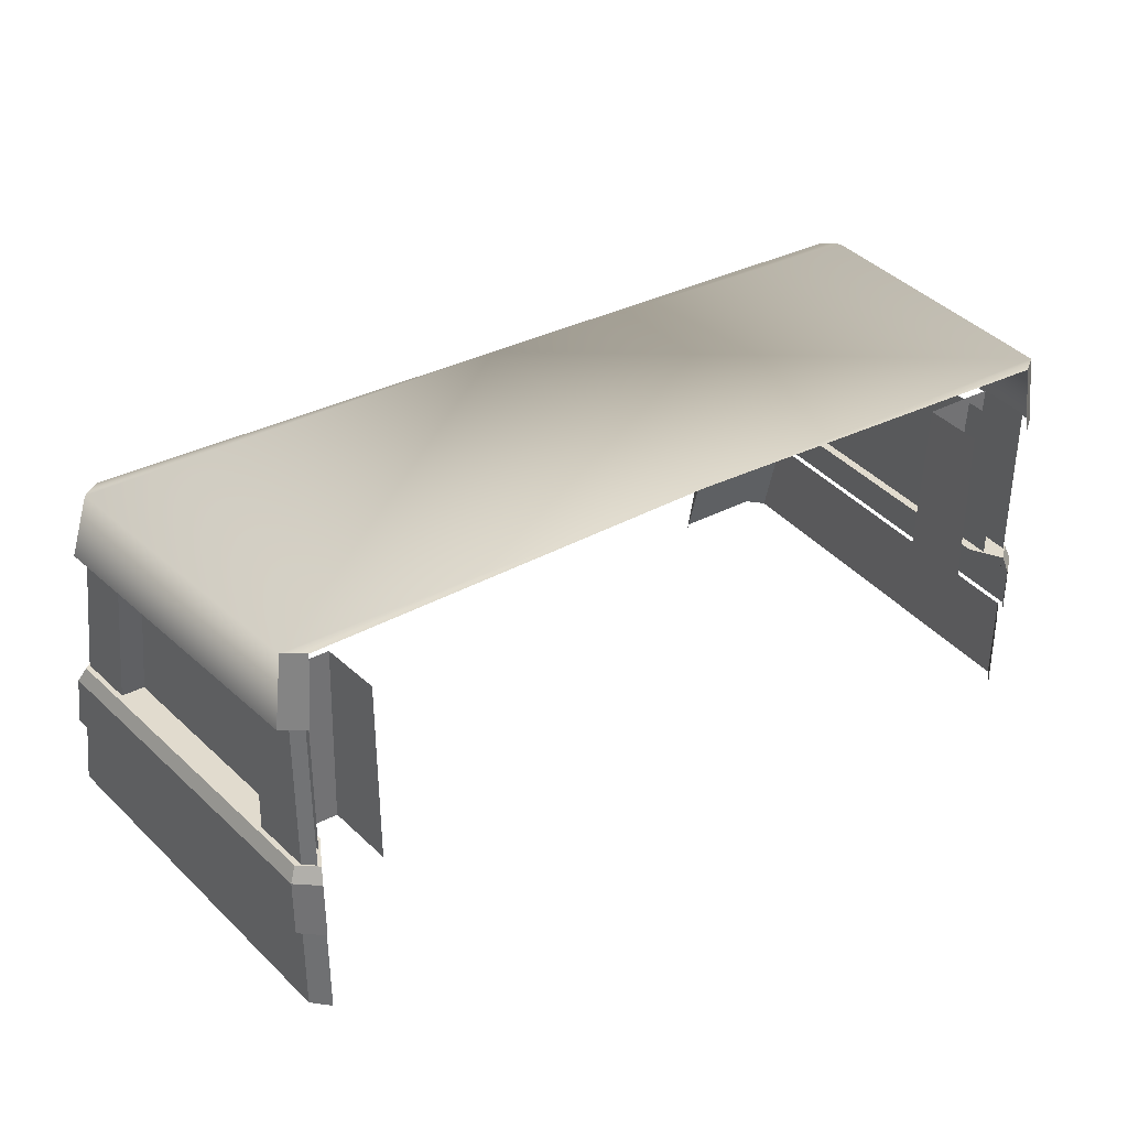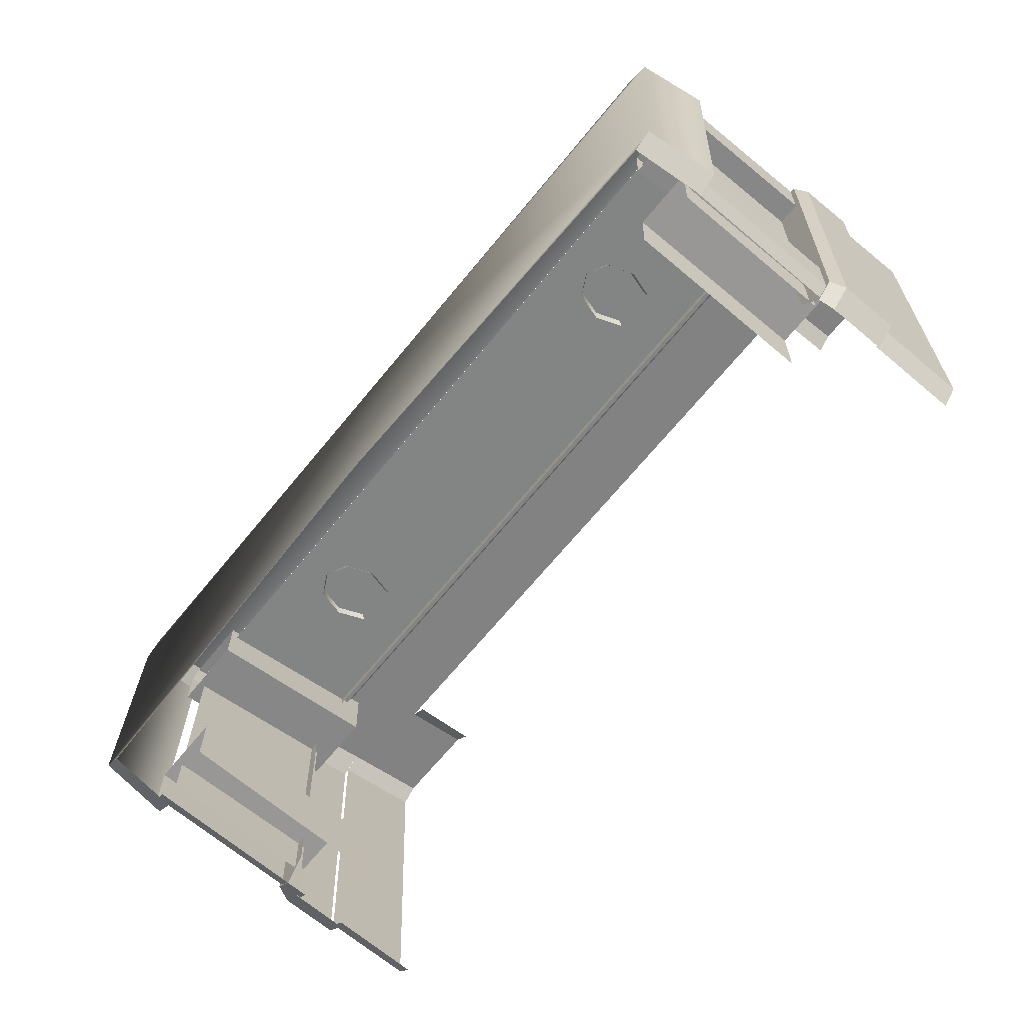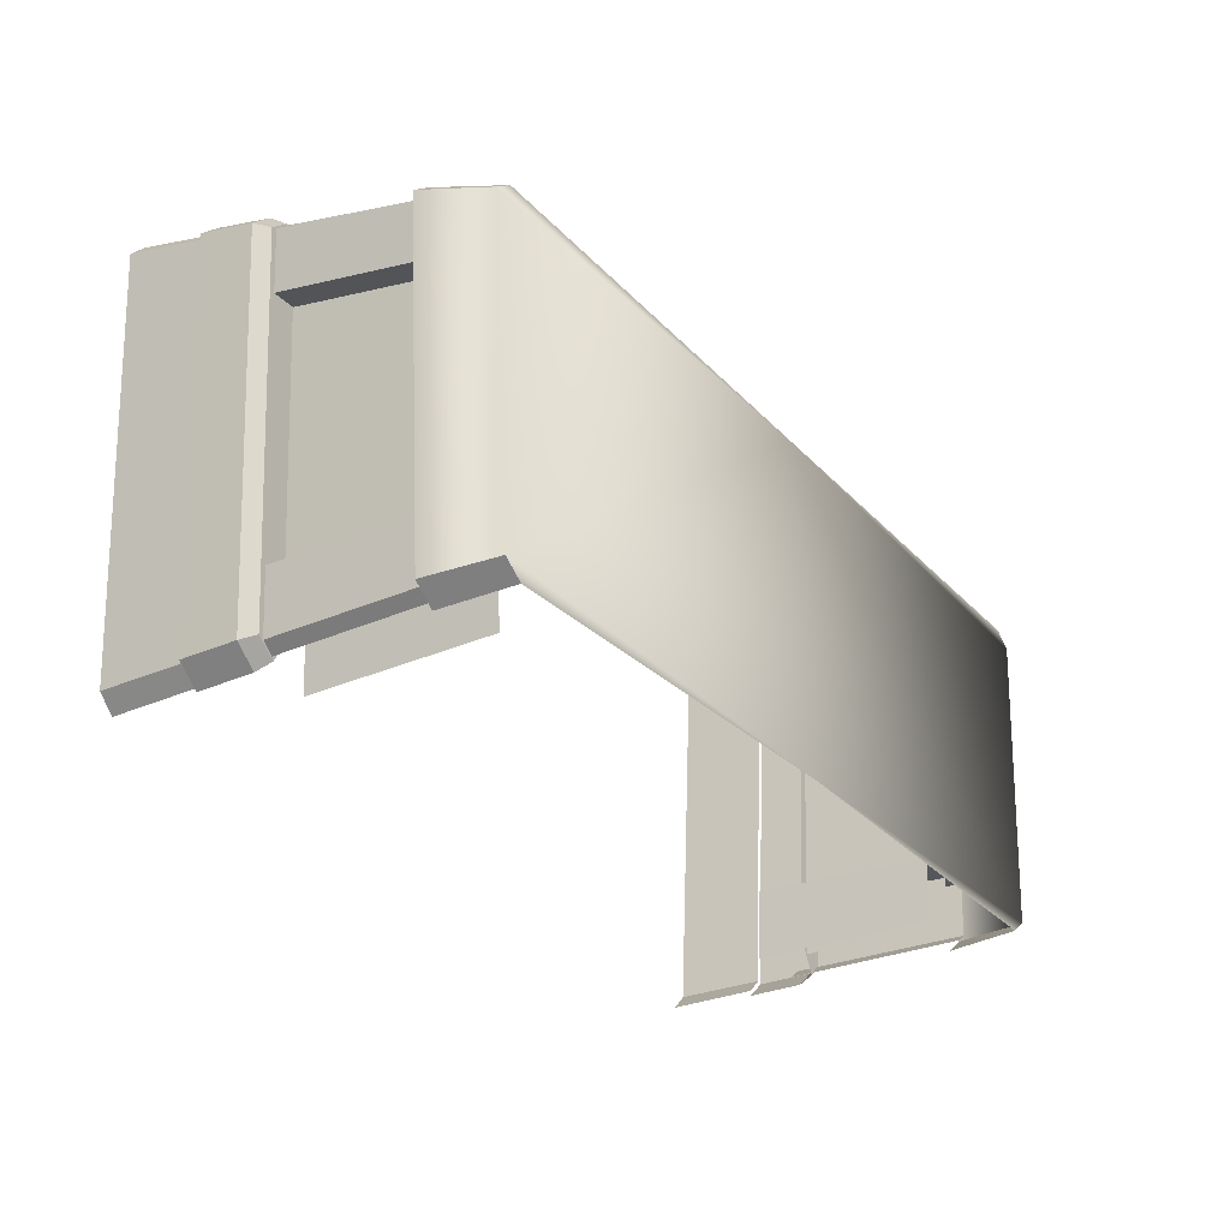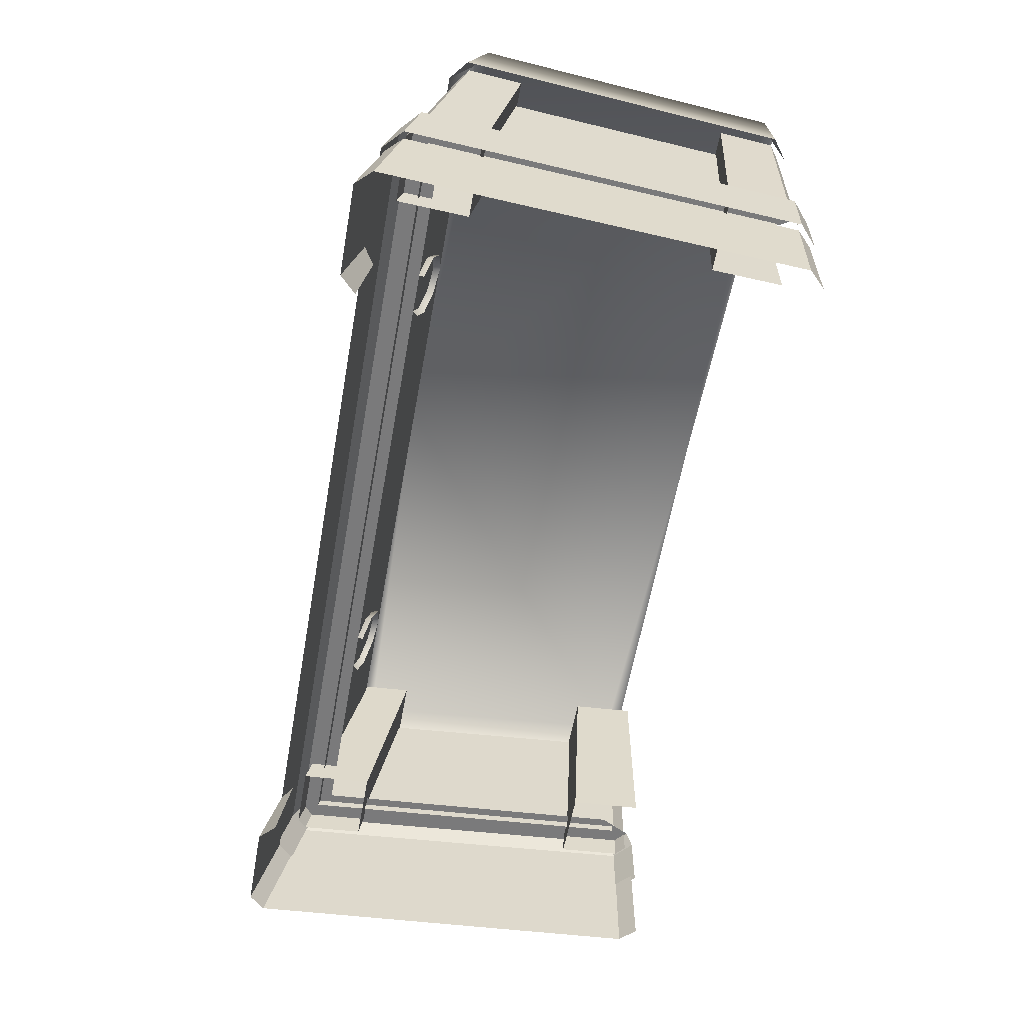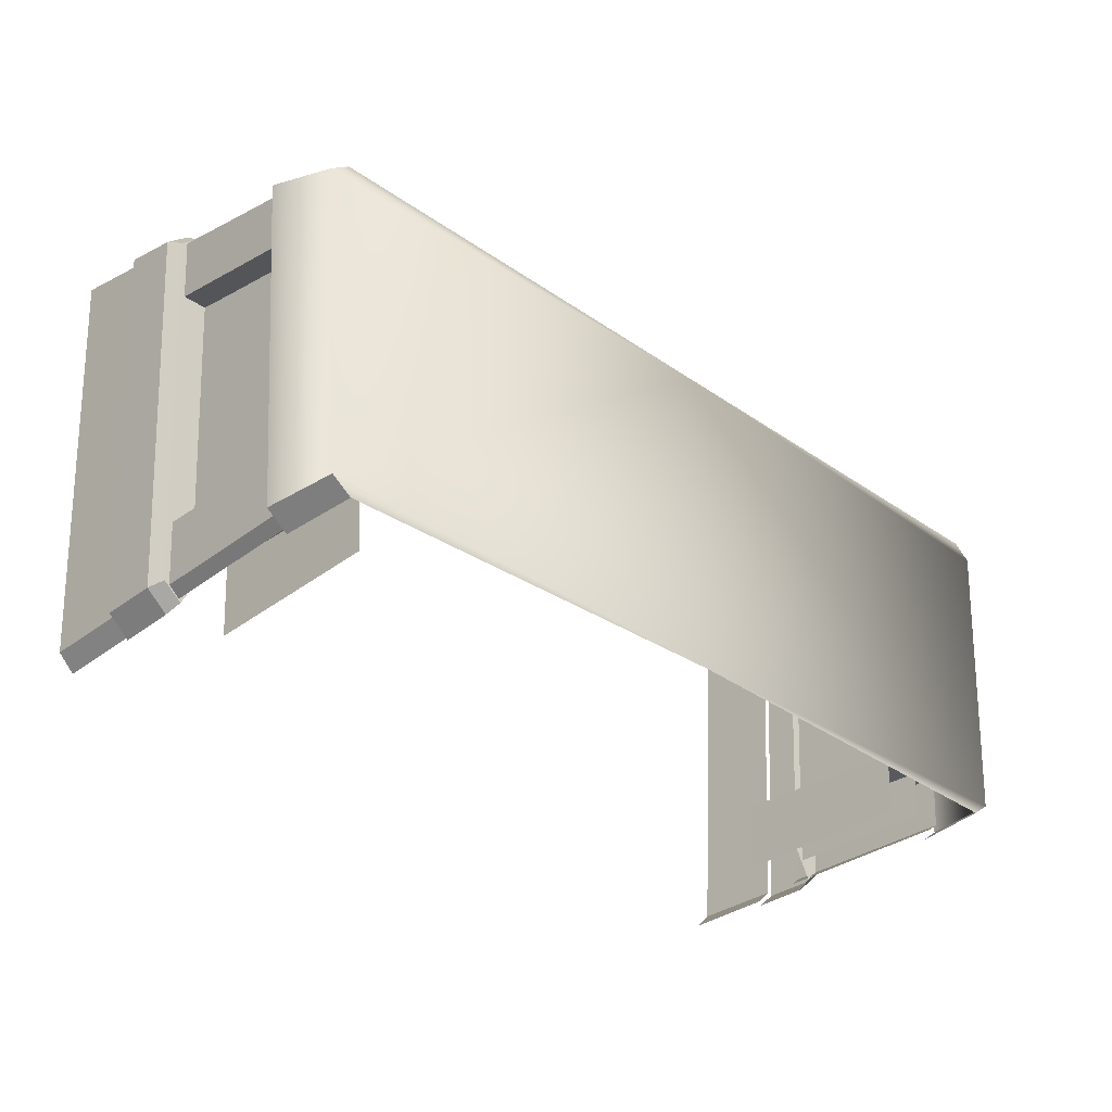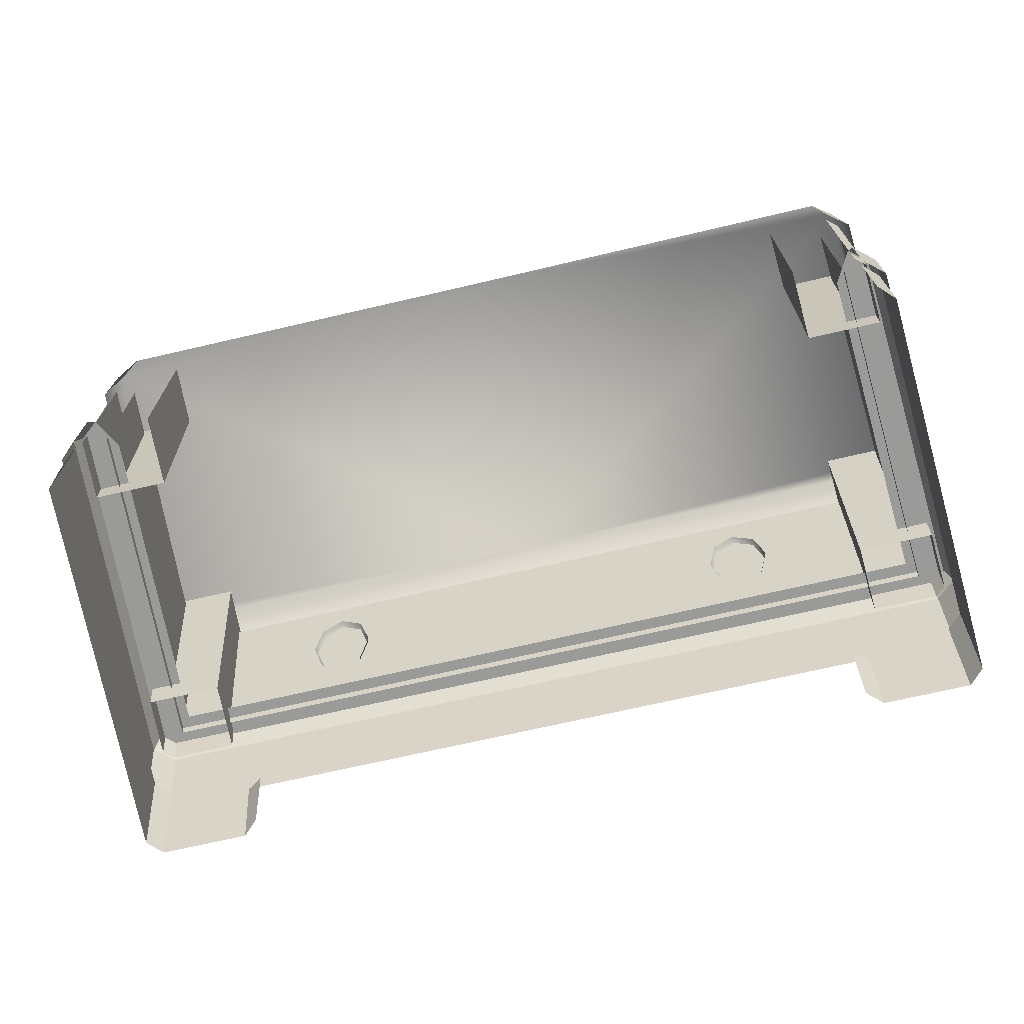
<metadata>
{"format":"obj","ext":"obj","renderer":"f3d","projection":"perspective","resolution":1024,"background":"white","views":[{"elev":33.8,"azim":144.4,"up":"+Y"},{"elev":-69.7,"azim":-129.8,"up":"+Z"},{"elev":-28.7,"azim":123.6,"up":"+Z"},{"elev":-58.1,"azim":79.8,"up":"+Y"},{"elev":-33.1,"azim":136.3,"up":"+Z"},{"elev":-69.2,"azim":-166.8,"up":"+Y"}]}
</metadata>
<code>
g obj_wardrobe2
v -0.3899 0.3544 0.3099
v -0.4378 0.3544 0.3793
v -0.475 0.3544 0.347
v -0.4223 0.3546 -0.442
v -0.3831 0.3546 -0.4743
v -0.3462 0.3546 -0.4049
v 1.39 0.3546 -0.4743
v 1.429 0.3546 -0.442
v 1.353 0.3546 -0.4049
v 1.445 0.3544 0.3793
v 1.397 0.3544 0.3099
v 1.482 0.3544 0.347
v -0.3899 0.3544 0.3099
v 1.397 0.3544 0.3099
v 1.445 0.3544 0.3793
v -0.4378 0.3544 0.3793
v -0.4469 0.3203 0.4012
v 1.454 0.3203 0.4012
v 1.454 0.1951 0.4337
v -0.4469 0.1951 0.4337
v -0.3899 0.3544 0.3099
v -0.475 0.3544 0.347
v -0.4223 0.3546 -0.442
v -0.3462 0.3546 -0.4049
v -0.4903 0.3204 0.3621
v -0.4903 0.1951 0.3931
v -0.4359 0.1952 -0.4481
v -0.4359 0.3205 -0.4485
v 1.353 0.3546 -0.4049
v 1.429 0.3546 -0.442
v 1.482 0.3544 0.347
v 1.397 0.3544 0.3099
v 1.443 0.3205 -0.4485
v 1.443 0.1952 -0.4481
v 1.497 0.1951 0.3931
v 1.497 0.3204 0.3621
v -0.4286 0.8406 0.2534
v 0.5035 0.6838 0.3069
v -0.4469 0.6838 0.3069
v 0.5035 0.8406 0.2534
v 1.436 0.8406 0.2534
v 1.454 0.6838 0.3069
v -0.4684 0.8406 0.2231
v -0.4903 0.6838 0.272
v -0.4359 0.6841 -0.4497
v -0.4161 0.8411 -0.4474
v 1.423 0.8411 -0.4474
v 1.443 0.6841 -0.4497
v 1.497 0.6838 0.272
v 1.475 0.8406 0.2231
v 0.5035 0.858 -0.472
v 1.381 0.8411 -0.4776
v 1.423 0.8411 -0.4474
v 0.5035 0.8406 0.2534
v 1.475 0.8406 0.2231
v 1.436 0.8406 0.2534
v -0.4469 0.3203 0.4012
v -0.4469 0.1951 0.4337
v -0.4903 0.1951 0.3931
v -0.4903 0.3204 0.3621
v -0.4359 0.3205 -0.4485
v -0.4359 0.1952 -0.4481
v -0.39 0.1952 -0.4887
v -0.39 0.3205 -0.4877
v 1.397 0.3205 -0.4877
v 1.397 0.1952 -0.4887
v 1.443 0.1952 -0.4481
v 1.443 0.3205 -0.4485
v 1.497 0.3204 0.3621
v 1.497 0.1951 0.3931
v 1.454 0.1951 0.4337
v 1.454 0.3203 0.4012
v -0.4286 0.8406 0.2534
v -0.4469 0.6838 0.3069
v -0.4903 0.6838 0.272
v -0.4684 0.8406 0.2231
v -0.4161 0.8411 -0.4474
v -0.4359 0.6841 -0.4497
v -0.39 0.6842 -0.4845
v -0.3741 0.8411 -0.4776
v 1.381 0.8411 -0.4776
v 1.397 0.6842 -0.4845
v 1.443 0.6841 -0.4497
v 1.423 0.8411 -0.4474
v 1.475 0.8406 0.2231
v 1.497 0.6838 0.272
v 1.454 0.6838 0.3069
v 1.436 0.8406 0.2534
v 0.5035 0.3377 0.3407
v -0.4131 0.3377 0.3407
v -0.4131 0.6922 0.2548
v 0.5035 0.6922 0.2548
v -0.4131 0.3377 0.3407
v -0.365 0.3378 -0.4315
v -0.365 0.6925 -0.4345
v -0.4131 0.6922 0.2548
v 0.5035 0.3377 0.3407
v 0.5035 0.6922 0.2548
v 1.42 0.6922 0.2548
v 1.42 0.3377 0.3407
v 1.42 0.3377 0.3407
v 1.42 0.6922 0.2548
v 1.372 0.6925 -0.4345
v 1.372 0.3378 -0.4315
v -0.4378 0.3544 0.3793
v 1.445 0.3544 0.3793
v 1.454 0.3203 0.4012
v -0.4469 0.3203 0.4012
v -0.4223 0.3546 -0.442
v -0.475 0.3544 0.347
v -0.4903 0.3204 0.3621
v -0.4359 0.3205 -0.4485
v 1.482 0.3544 0.347
v 1.429 0.3546 -0.442
v 1.443 0.3205 -0.4485
v 1.497 0.3204 0.3621
v -0.475 0.3544 0.347
v -0.4378 0.3544 0.3793
v -0.4469 0.3203 0.4012
v -0.4903 0.3204 0.3621
v -0.3831 0.3546 -0.4743
v -0.4223 0.3546 -0.442
v -0.4359 0.3205 -0.4485
v -0.39 0.3205 -0.4877
v 1.429 0.3546 -0.442
v 1.39 0.3546 -0.4743
v 1.397 0.3205 -0.4877
v 1.443 0.3205 -0.4485
v 1.445 0.3544 0.3793
v 1.482 0.3544 0.347
v 1.497 0.3204 0.3621
v 1.454 0.3203 0.4012
v 1.449 -1.921e-07 0.4749
v 1.252 -1.921e-07 0.4749
v 1.252 0.1522 0.4358
v 1.449 0.1978 0.4241
v 1.252 0.1978 0.4241
v 0.5035 0.1978 0.4241
v 0.5035 0.1522 0.4358
v 1.449 0.1978 0.4241
v 1.481 0.1978 0.3913
v 1.481 -1.921e-07 0.4403
v 1.449 -1.921e-07 0.4749
v 1.252 -1.921e-07 0.4749
v 1.216 -1.921e-07 0.4403
v 1.216 0.1506 0.4128
v 1.252 0.1522 0.4358
v 1.481 -1.921e-07 0.4403
v 1.481 0.1978 0.3913
v 1.428 0.1979 -0.4456
v 1.428 1.921e-07 -0.4449
v -0.442 -1.921e-07 0.4749
v -0.2452 0.1522 0.4358
v -0.2452 -1.921e-07 0.4749
v -0.442 0.1978 0.4241
v -0.2452 0.1978 0.4241
v 0.5035 0.1978 0.4241
v 0.5035 0.1522 0.4358
v -0.442 0.1978 0.4241
v -0.442 -1.921e-07 0.4749
v -0.4741 -1.921e-07 0.4403
v -0.4741 0.1978 0.3913
v -0.2452 -1.921e-07 0.4749
v -0.2452 0.1522 0.4358
v -0.2094 0.1506 0.4128
v -0.2094 -1.921e-07 0.4403
v -0.4741 -1.921e-07 0.4403
v -0.4208 1.921e-07 -0.4449
v -0.4208 0.1979 -0.4456
v -0.4741 0.1978 0.3913
v 1.394 0.1979 -0.4784
v 1.394 1.537e-07 -0.4795
v 1.428 1.921e-07 -0.4449
v 1.428 0.1979 -0.4456
v -0.3865 0.1979 -0.4784
v -0.4208 0.1979 -0.4456
v -0.4208 1.921e-07 -0.4449
v -0.3865 1.537e-07 -0.4795
v -0.2938 0.7074 0.2829
v -0.2854 0.7075 0.1443
v -0.2854 0.3024 0.2277
v -0.2938 0.3024 0.3855
v -0.2854 0.7075 0.1443
v -0.4551 0.7075 0.1443
v -0.4551 0.3024 0.2277
v -0.2854 0.3024 0.2277
v -0.4551 0.7075 0.1443
v -0.4641 0.7074 0.265
v -0.4641 0.3024 0.3651
v -0.4551 0.3024 0.2277
v -0.4416 0.7074 0.2829
v -0.2938 0.7074 0.2829
v -0.2938 0.3024 0.3855
v -0.4416 0.3024 0.3855
v -0.4641 0.3024 0.3651
v -0.4641 0.7074 0.265
v -0.4416 0.7074 0.2829
v -0.4416 0.3024 0.3855
v 1.301 0.7074 0.2829
v 1.301 0.3024 0.3855
v 1.292 0.3024 0.2277
v 1.292 0.7075 0.1443
v 1.292 0.7075 0.1443
v 1.292 0.3024 0.2277
v 1.462 0.3024 0.2277
v 1.462 0.7075 0.1443
v 1.462 0.7075 0.1443
v 1.462 0.3024 0.2277
v 1.471 0.3024 0.3651
v 1.471 0.7074 0.265
v 1.449 0.7074 0.2829
v 1.449 0.3024 0.3855
v 1.301 0.3024 0.3855
v 1.301 0.7074 0.2829
v 1.471 0.3024 0.3651
v 1.449 0.3024 0.3855
v 1.449 0.7074 0.2829
v 1.471 0.7074 0.265
v -0.2482 0.7078 -0.4664
v -0.2482 0.3026 -0.4675
v -0.2566 0.3026 -0.3097
v -0.2566 0.7077 -0.3278
v -0.2566 0.7077 -0.3278
v -0.2566 0.3026 -0.3097
v -0.4202 0.3026 -0.3097
v -0.4202 0.7077 -0.3278
v -0.4202 0.7077 -0.3278
v -0.4202 0.3026 -0.3097
v -0.4113 0.3026 -0.4471
v -0.4113 0.7078 -0.4485
v -0.4113 0.3026 -0.4471
v -0.3875 0.3026 -0.4675
v -0.3875 0.7078 -0.4664
v -0.4113 0.7078 -0.4485
v 1.255 0.7078 -0.4664
v 1.264 0.7077 -0.3278
v 1.264 0.3026 -0.3097
v 1.255 0.3026 -0.4675
v 1.264 0.7077 -0.3278
v 1.427 0.7077 -0.3278
v 1.427 0.3026 -0.3097
v 1.264 0.3026 -0.3097
v 1.427 0.7077 -0.3278
v 1.418 0.7078 -0.4485
v 1.418 0.3026 -0.4471
v 1.427 0.3026 -0.3097
v 1.418 0.3026 -0.4471
v 1.418 0.7078 -0.4485
v 1.395 0.7078 -0.4664
v 1.395 0.3026 -0.4675
v -0.4161 0.8411 -0.4474
v -0.3741 0.8411 -0.4776
v 0.5035 0.858 -0.472
v 0.5035 0.8406 0.2534
v -0.4684 0.8406 0.2231
v -0.4286 0.8406 0.2534
v 0.04284 0.5937 0.2637
v -0.009052 0.6139 0.3019
v -0.00679 0.621 0.2571
v 0.02867 0.5932 0.3071
v 0.06339 0.5276 0.2795
v 0.04429 0.5431 0.3197
v 0.04284 0.4615 0.2954
v 0.02867 0.493 0.3322
v -0.00679 0.621 0.2571
v -0.009052 0.6139 0.3019
v -0.04677 0.5932 0.3071
v -0.05642 0.5937 0.2637
v -0.0624 0.5431 0.3197
v -0.07697 0.5276 0.2795
v -0.04677 0.493 0.3322
v -0.05642 0.4615 0.2954
v 0.02867 0.5932 0.3071
v 0.04429 0.5431 0.3197
v 0.02867 0.493 0.3322
v -0.009052 0.6139 0.3019
v -0.009052 0.4723 0.3374
v -0.04677 0.5932 0.3071
v -0.04677 0.493 0.3322
v -0.0624 0.5431 0.3197
v 0.9642 0.5937 0.2637
v 1.014 0.621 0.2571
v 1.016 0.6139 0.3019
v 0.9783 0.5932 0.3071
v 0.9436 0.5276 0.2795
v 0.9627 0.5431 0.3197
v 0.9642 0.4615 0.2954
v 0.9783 0.493 0.3322
v 1.014 0.621 0.2571
v 1.054 0.5932 0.3071
v 1.016 0.6139 0.3019
v 1.063 0.5937 0.2637
v 1.069 0.5431 0.3197
v 1.084 0.5276 0.2795
v 1.054 0.493 0.3322
v 1.063 0.4615 0.2954
v 1.054 0.5932 0.3071
v 1.069 0.5431 0.3197
v 1.054 0.493 0.3322
v 1.016 0.4723 0.3374
v 1.016 0.6139 0.3019
v 0.9783 0.493 0.3322
v 0.9783 0.5932 0.3071
v 0.9627 0.5431 0.3197
g obj_wardrobe2_0
f 3 2 1
f 6 5 4
f 9 8 7
f 12 11 10
f 15 14 13
f 16 15 13
f 19 18 17
f 20 19 17
f 23 22 21
f 24 23 21
f 27 26 25
f 28 27 25
f 31 30 29
f 32 31 29
f 35 34 33
f 36 35 33
f 39 38 37
f 38 40 37
f 41 40 38
f 42 41 38
f 45 44 43
f 46 45 43
f 49 48 47
f 50 49 47
f 53 52 51
f 51 54 53
f 54 55 53
f 54 56 55
f 59 58 57
f 60 59 57
f 63 62 61
f 64 63 61
f 67 66 65
f 68 67 65
f 71 70 69
f 72 71 69
f 75 74 73
f 76 75 73
f 79 78 77
f 80 79 77
f 83 82 81
f 84 83 81
f 87 86 85
f 88 87 85
f 91 90 89
f 92 91 89
f 95 94 93
f 96 95 93
f 99 98 97
f 100 99 97
f 103 102 101
f 104 103 101
f 107 106 105
f 108 107 105
f 111 110 109
f 112 111 109
f 115 114 113
f 116 115 113
f 119 118 117
f 120 119 117
f 123 122 121
f 124 123 121
f 127 126 125
f 128 127 125
f 131 130 129
f 132 131 129
f 135 134 133
f 136 135 133
f 137 135 136
f 135 137 138
f 139 135 138
f 142 141 140
f 143 142 140
f 146 145 144
f 147 146 144
f 150 149 148
f 151 150 148
f 154 153 152
f 153 155 152
f 156 155 153
f 156 153 157
f 153 158 157
f 161 160 159
f 162 161 159
f 165 164 163
f 166 165 163
f 169 168 167
f 170 169 167
f 173 172 171
f 174 173 171
f 177 176 175
f 178 177 175
f 181 180 179
f 182 181 179
f 185 184 183
f 186 185 183
f 189 188 187
f 190 189 187
f 193 192 191
f 194 193 191
f 197 196 195
f 198 197 195
f 201 200 199
f 202 201 199
f 205 204 203
f 206 205 203
f 209 208 207
f 210 209 207
f 213 212 211
f 214 213 211
f 217 216 215
f 218 217 215
f 221 220 219
f 222 221 219
f 225 224 223
f 226 225 223
f 229 228 227
f 230 229 227
f 233 232 231
f 234 233 231
f 237 236 235
f 238 237 235
f 241 240 239
f 242 241 239
f 245 244 243
f 246 245 243
f 249 248 247
f 250 249 247
f 253 252 251
f 251 254 253
f 251 255 254
f 255 256 254
f 259 258 257
f 258 260 257
f 257 260 261
f 260 262 261
f 261 262 263
f 262 264 263
f 267 266 265
f 268 267 265
f 269 267 268
f 270 269 268
f 271 269 270
f 272 271 270
f 275 274 273
f 273 276 275
f 276 277 275
f 276 278 277
f 278 279 277
f 278 280 279
f 283 282 281
f 284 283 281
f 284 281 285
f 286 284 285
f 286 285 287
f 288 286 287
f 291 290 289
f 290 292 289
f 290 293 292
f 293 294 292
f 293 295 294
f 295 296 294
f 299 298 297
f 297 300 299
f 297 301 300
f 301 302 300
f 301 303 302
f 303 304 302

</code>
